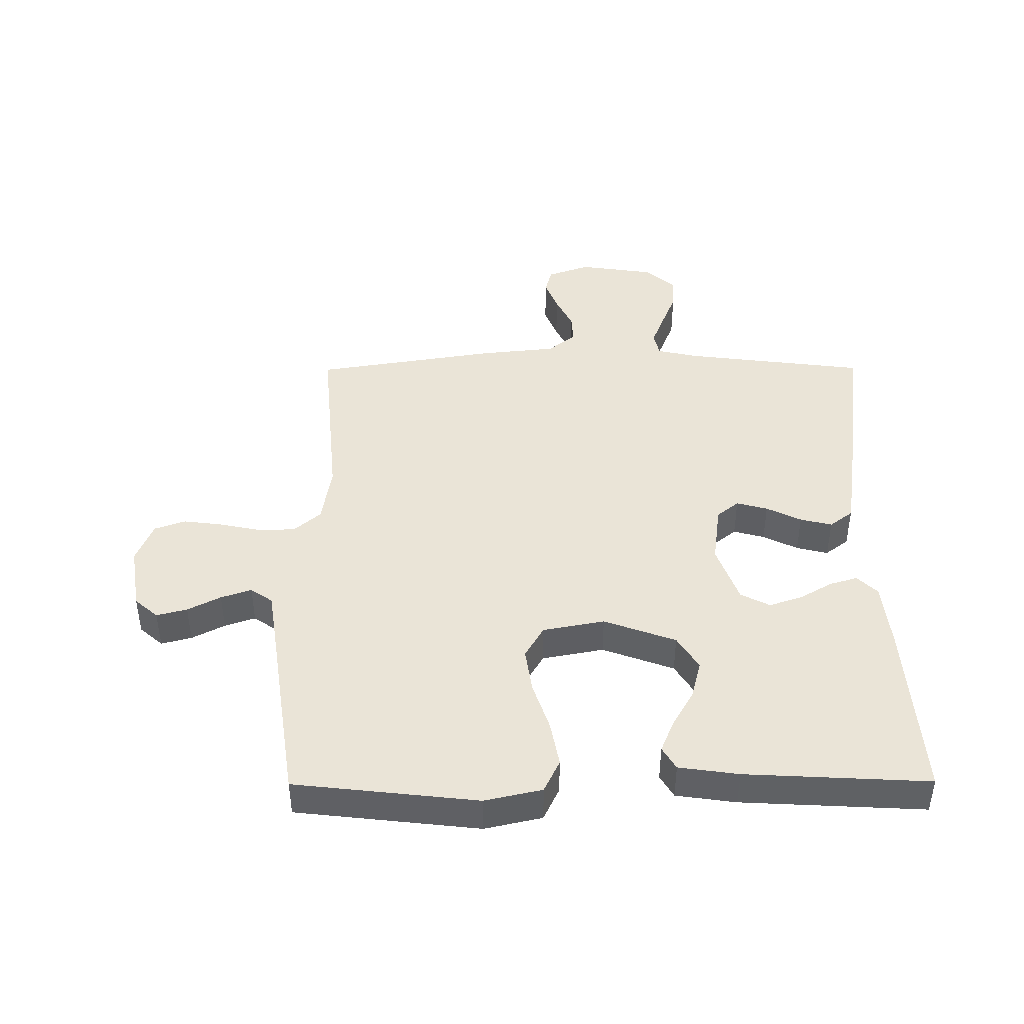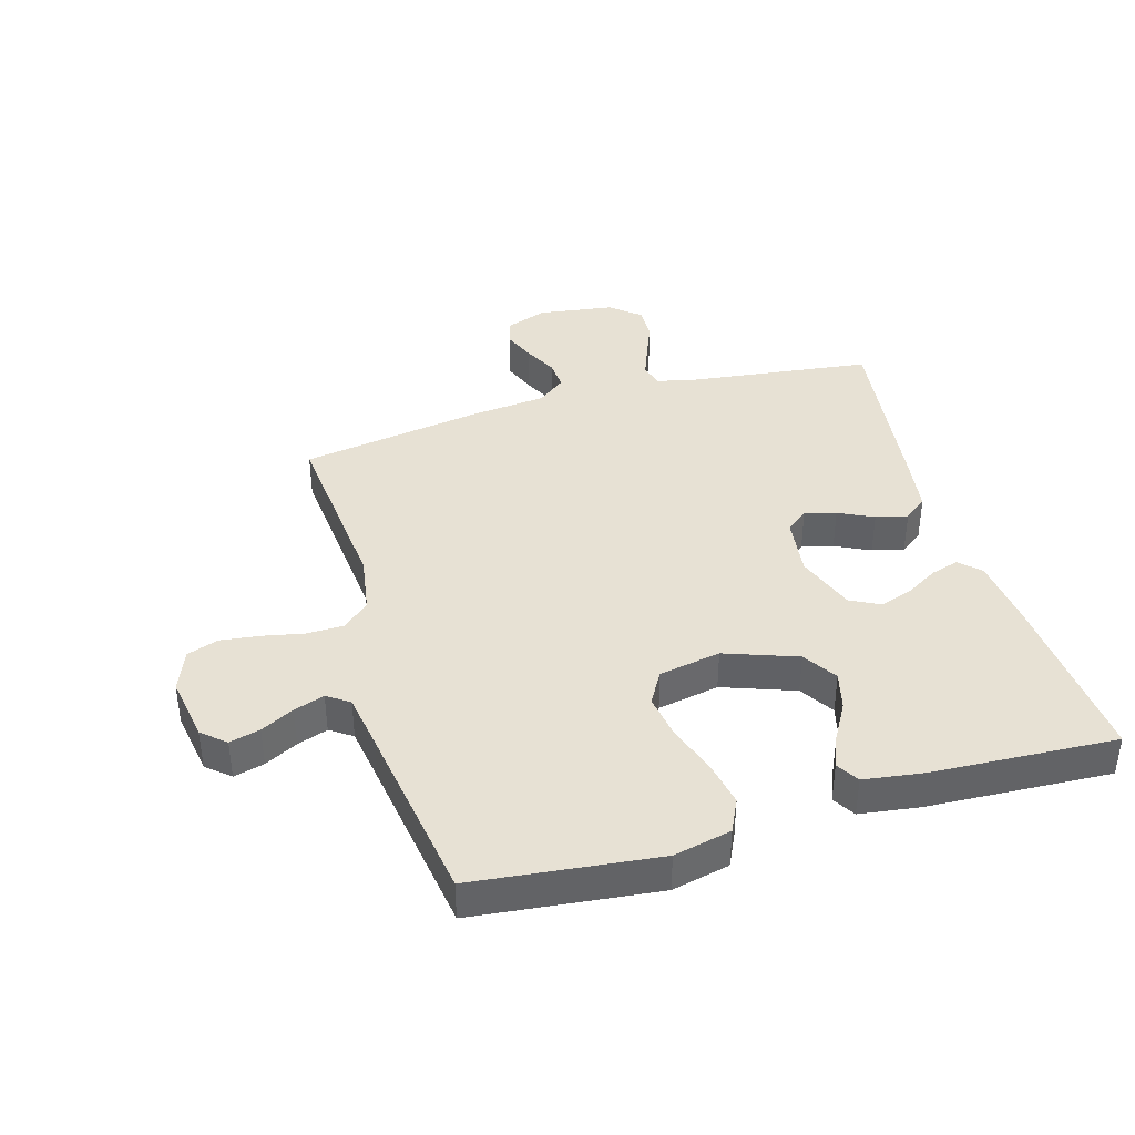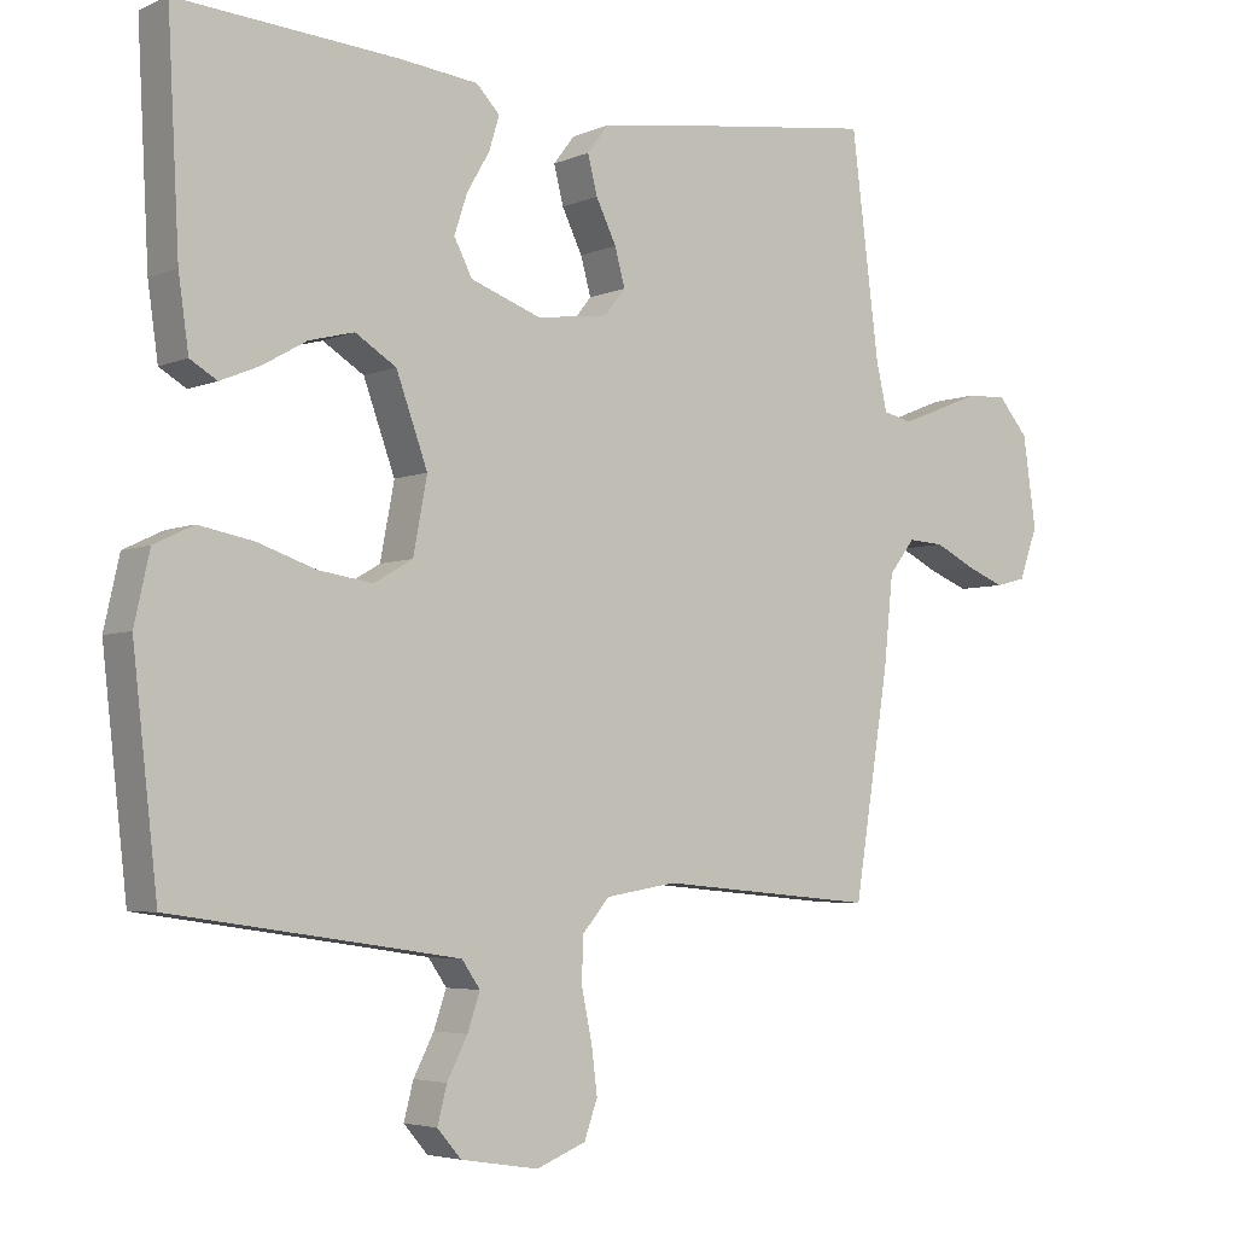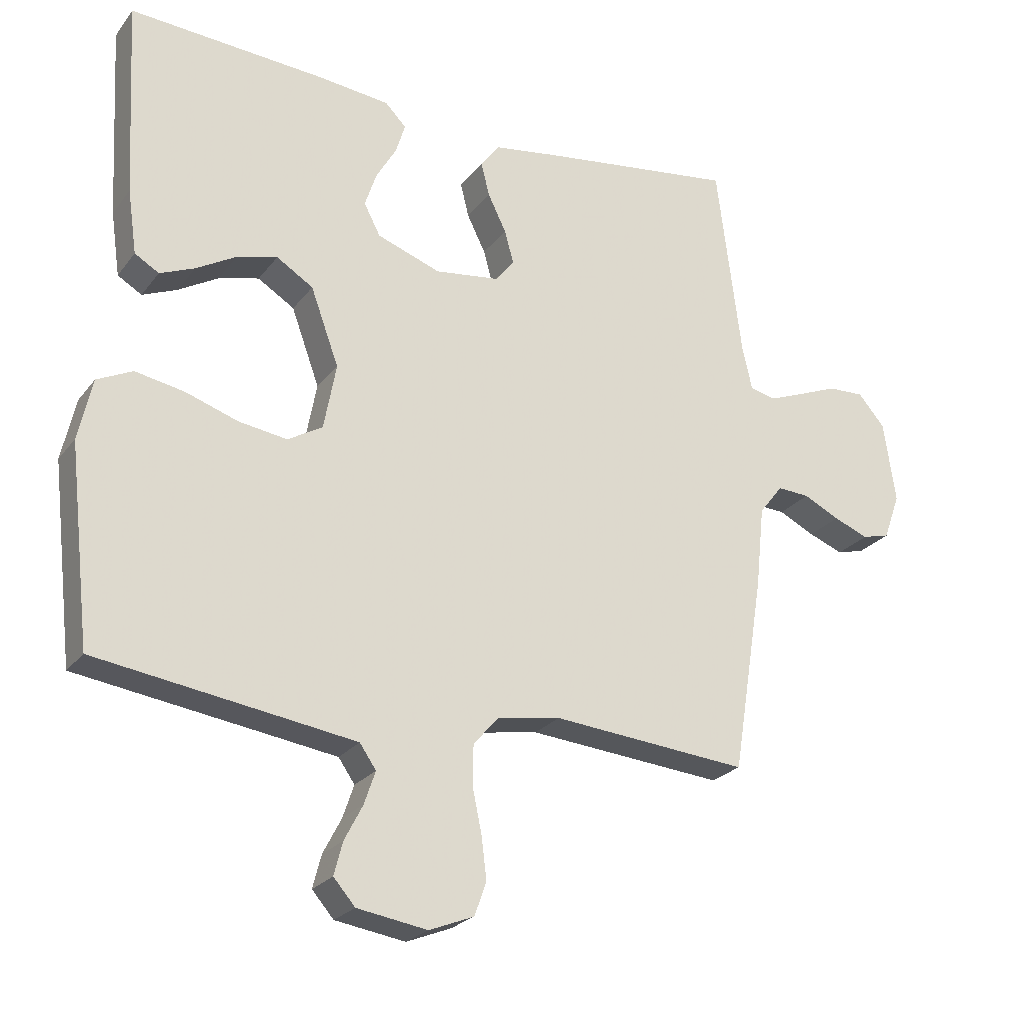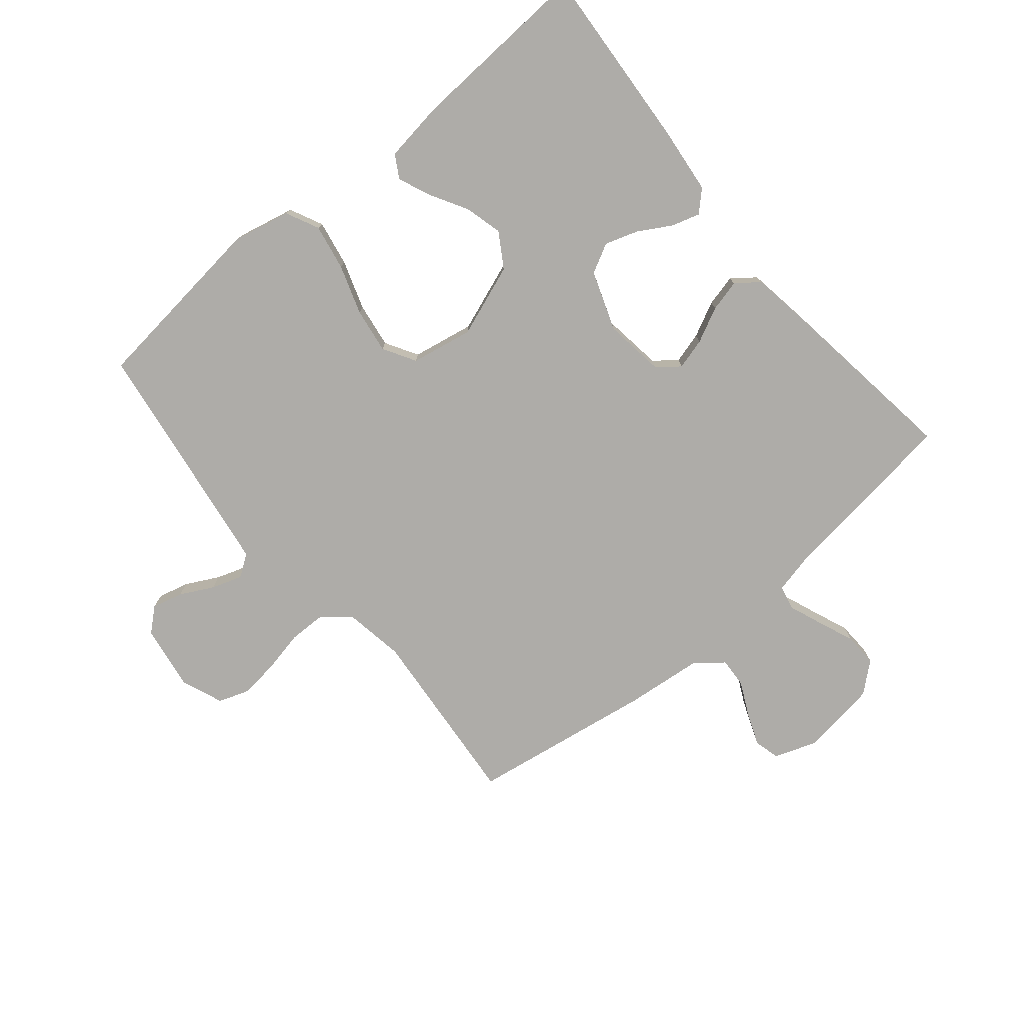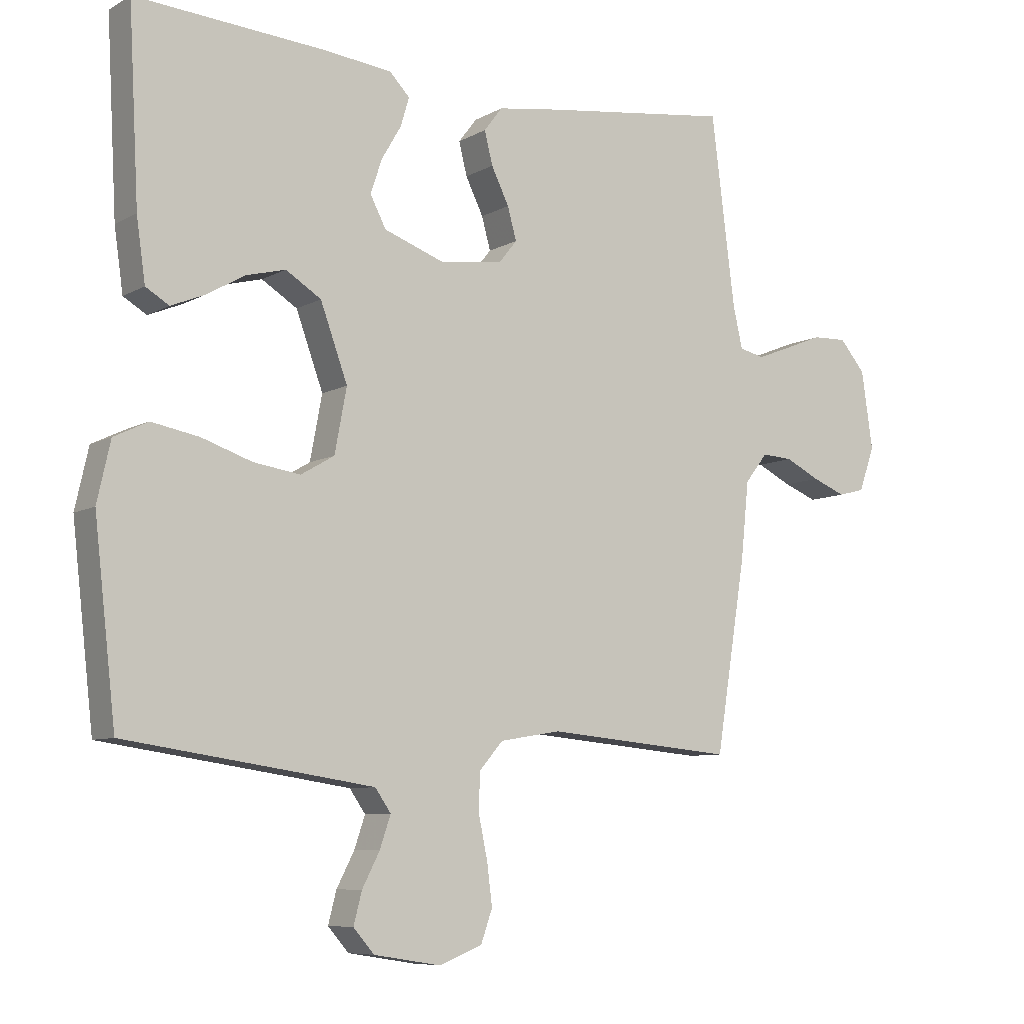
<metadata>
{"format":"obj","ext":"obj","renderer":"f3d","projection":"perspective","resolution":1024,"background":"white","views":[{"elev":43.7,"azim":-90.3,"up":"+Y"},{"elev":39.6,"azim":-106.4,"up":"+Y"},{"elev":-4.5,"azim":-37.0,"up":"+Z"},{"elev":-24.1,"azim":-27.8,"up":"+Z"},{"elev":-76.8,"azim":-50.1,"up":"+Y"},{"elev":-7.8,"azim":-33.8,"up":"+Z"}]}
</metadata>
<code>
v 0.5 0.07 -0.5
v 0.2 0.07 -0.473
v 0.103 0.07 -0.489
v 0.065 0.07 -0.533
v 0.064 0.07 -0.594
v 0.078 0.07 -0.661
v 0.086 0.07 -0.725
v 0.068 0.07 -0.776
v 0 0.07 -0.803
v -0.107 0.07 -0.786
v -0.14 0.07 -0.748
v -0.127 0.07 -0.698
v -0.099 0.07 -0.644
v -0.082 0.07 -0.594
v -0.107 0.07 -0.558
v -0.2 0.07 -0.544
v -0.5 0.07 -0.5
v -0.534 0.07 -0.2
v -0.513 0.07 -0.106
v -0.459 0.07 -0.08
v -0.384 0.07 -0.094
v -0.304 0.07 -0.121
v -0.23 0.07 -0.132
v -0.177 0.07 -0.101
v -0.158 0.07 0
v -0.201 0.07 0.118
v -0.257 0.07 0.153
v -0.319 0.07 0.137
v -0.38 0.07 0.102
v -0.433 0.07 0.08
v -0.47 0.07 0.102
v -0.484 0.07 0.2
v -0.5 0.07 0.5
v -0.2 0.07 0.479
v -0.091 0.07 0.467
v -0.059 0.07 0.434
v -0.073 0.07 0.388
v -0.104 0.07 0.335
v -0.122 0.07 0.281
v -0.097 0.07 0.233
v 0 0.07 0.198
v 0.098 0.07 0.211
v 0.127 0.07 0.247
v 0.113 0.07 0.298
v 0.085 0.07 0.355
v 0.072 0.07 0.407
v 0.101 0.07 0.445
v 0.2 0.07 0.46
v 0.5 0.07 0.5
v 0.538 0.07 0.2
v 0.553 0.07 0.134
v 0.593 0.07 0.125
v 0.647 0.07 0.146
v 0.707 0.07 0.17
v 0.762 0.07 0.172
v 0.803 0.07 0.124
v 0.821 0.07 0
v 0.796 0.07 -0.07
v 0.754 0.07 -0.081
v 0.701 0.07 -0.06
v 0.646 0.07 -0.033
v 0.597 0.07 -0.03
v 0.561 0.07 -0.076
v 0.548 0.07 -0.2
v 0.5 0 -0.5
v 0.2 0 -0.473
v 0.103 0 -0.489
v 0.065 0 -0.533
v 0.064 0 -0.594
v 0.078 0 -0.661
v 0.086 0 -0.725
v 0.068 0 -0.776
v 0 0 -0.803
v -0.107 0 -0.786
v -0.14 0 -0.748
v -0.127 0 -0.698
v -0.099 0 -0.644
v -0.082 0 -0.594
v -0.107 0 -0.558
v -0.2 0 -0.544
v -0.5 0 -0.5
v -0.534 0 -0.2
v -0.513 0 -0.106
v -0.459 0 -0.08
v -0.384 0 -0.094
v -0.304 0 -0.121
v -0.23 0 -0.132
v -0.177 0 -0.101
v -0.158 0 0
v -0.201 0 0.118
v -0.257 0 0.153
v -0.319 0 0.137
v -0.38 0 0.102
v -0.433 0 0.08
v -0.47 0 0.102
v -0.484 0 0.2
v -0.5 0 0.5
v -0.2 0 0.479
v -0.091 0 0.467
v -0.059 0 0.434
v -0.073 0 0.388
v -0.104 0 0.335
v -0.122 0 0.281
v -0.097 0 0.233
v 0 0 0.198
v 0.098 0 0.211
v 0.127 0 0.247
v 0.113 0 0.298
v 0.085 0 0.355
v 0.072 0 0.407
v 0.101 0 0.445
v 0.2 0 0.46
v 0.5 0 0.5
v 0.538 0 0.2
v 0.553 0 0.134
v 0.593 0 0.125
v 0.647 0 0.146
v 0.707 0 0.17
v 0.762 0 0.172
v 0.803 0 0.124
v 0.821 0 0
v 0.796 0 -0.07
v 0.754 0 -0.081
v 0.701 0 -0.06
v 0.646 0 -0.033
v 0.597 0 -0.03
v 0.561 0 -0.076
v 0.548 0 -0.2
f 63 64 1 2
f 62 63 2 3
f 58 59 60 61
f 56 57 58 61
f 56 61 62
f 53 54 55 56
f 52 53 56 62
f 51 52 62 3
f 47 48 49 50
f 44 45 46 47
f 43 44 47 50
f 42 43 50 51
f 35 36 37 38
f 35 38 39
f 34 35 39
f 33 34 39
f 32 33 39 40
f 28 29 30 31
f 27 28 31 32
f 19 20 21 22
f 19 22 23
f 16 17 18 19
f 15 16 19 23
f 14 15 23 24
f 10 11 12 13
f 10 13 14
f 9 10 14
f 5 6 7 8
f 5 8 9 14
f 42 51 3 4
f 41 42 4
f 27 32 40 41
f 26 27 41
f 25 26 41 4
f 14 24 25
f 4 5 14 25
f 66 65 128 127
f 67 66 127 126
f 125 124 123 122
f 125 122 121 120
f 126 125 120
f 120 119 118 117
f 126 120 117 116
f 67 126 116 115
f 114 113 112 111
f 111 110 109 108
f 114 111 108 107
f 115 114 107 106
f 102 101 100 99
f 103 102 99
f 103 99 98
f 103 98 97
f 104 103 97 96
f 95 94 93 92
f 96 95 92 91
f 86 85 84 83
f 87 86 83
f 83 82 81 80
f 87 83 80 79
f 88 87 79 78
f 77 76 75 74
f 78 77 74
f 78 74 73
f 72 71 70 69
f 78 73 72 69
f 68 67 115 106
f 68 106 105
f 105 104 96 91
f 105 91 90
f 68 105 90 89
f 89 88 78
f 89 78 69 68
f 1 65 66 2
f 2 66 67 3
f 3 67 68 4
f 4 68 69 5
f 5 69 70 6
f 6 70 71 7
f 7 71 72 8
f 8 72 73 9
f 9 73 74 10
f 10 74 75 11
f 11 75 76 12
f 12 76 77 13
f 13 77 78 14
f 14 78 79 15
f 15 79 80 16
f 16 80 81 17
f 17 81 82 18
f 18 82 83 19
f 19 83 84 20
f 20 84 85 21
f 21 85 86 22
f 22 86 87 23
f 23 87 88 24
f 24 88 89 25
f 25 89 90 26
f 26 90 91 27
f 27 91 92 28
f 28 92 93 29
f 29 93 94 30
f 30 94 95 31
f 31 95 96 32
f 32 96 97 33
f 33 97 98 34
f 34 98 99 35
f 35 99 100 36
f 36 100 101 37
f 37 101 102 38
f 38 102 103 39
f 39 103 104 40
f 40 104 105 41
f 41 105 106 42
f 42 106 107 43
f 43 107 108 44
f 44 108 109 45
f 45 109 110 46
f 46 110 111 47
f 47 111 112 48
f 48 112 113 49
f 49 113 114 50
f 50 114 115 51
f 51 115 116 52
f 52 116 117 53
f 53 117 118 54
f 54 118 119 55
f 55 119 120 56
f 56 120 121 57
f 57 121 122 58
f 58 122 123 59
f 59 123 124 60
f 60 124 125 61
f 61 125 126 62
f 62 126 127 63
f 63 127 128 64
f 64 128 65 1

</code>
